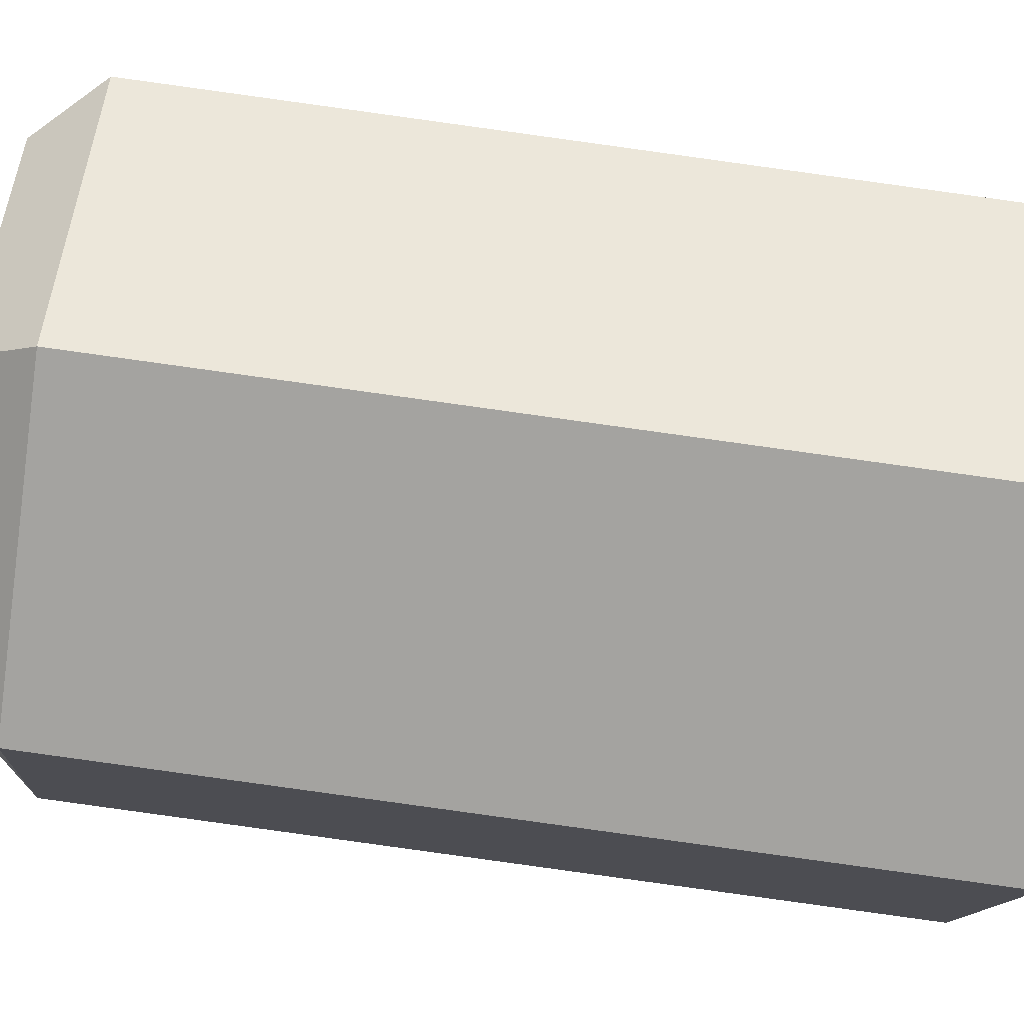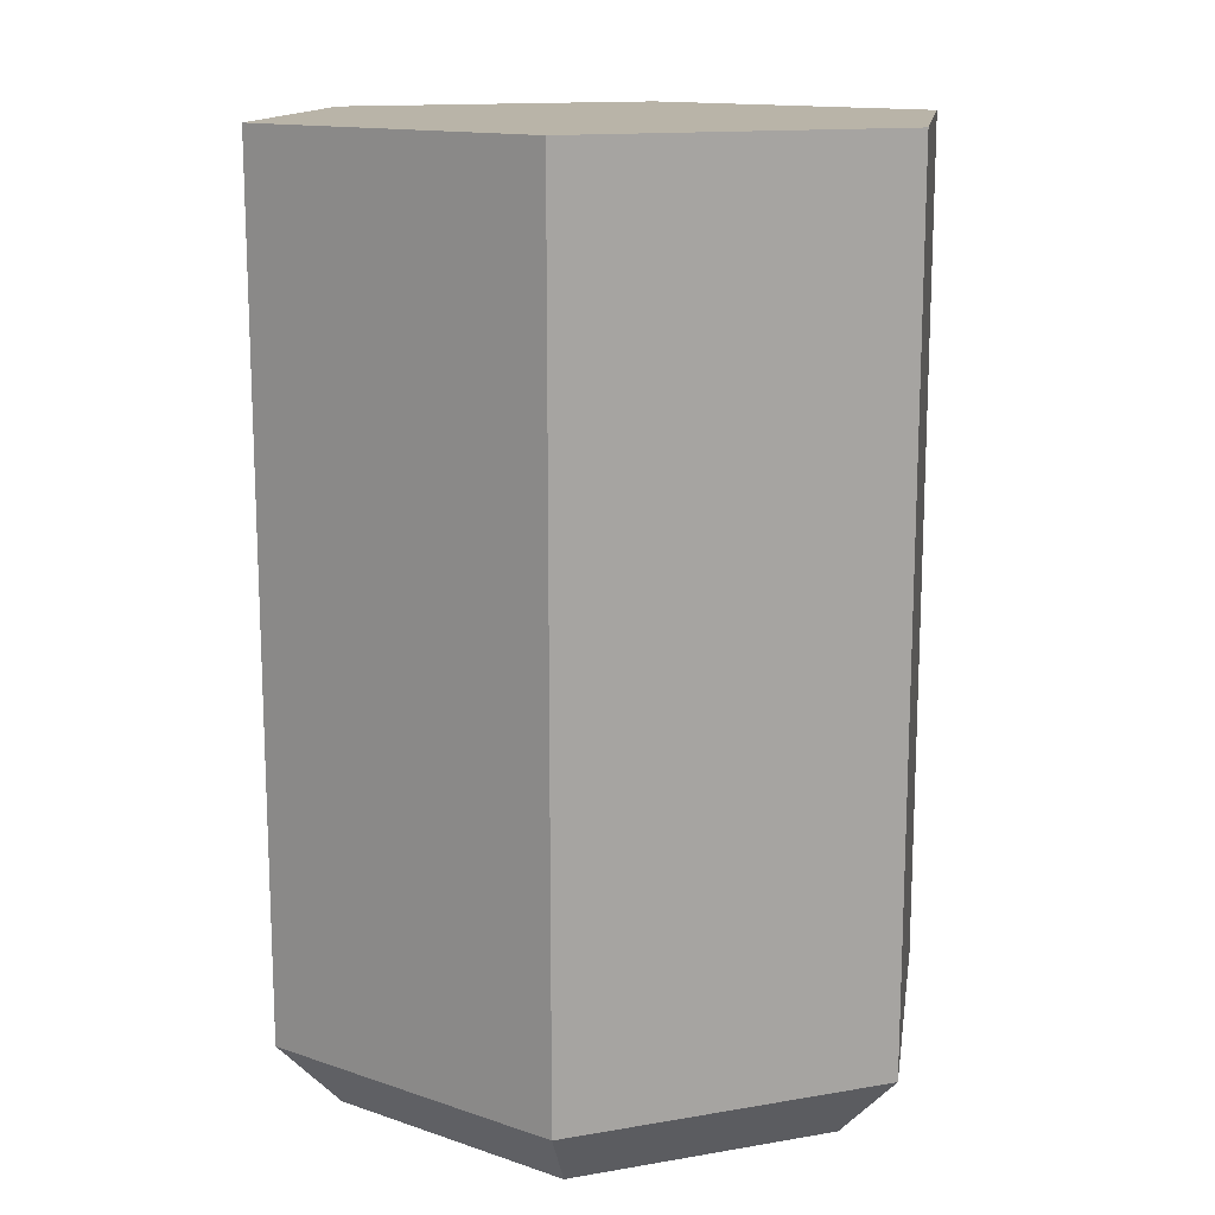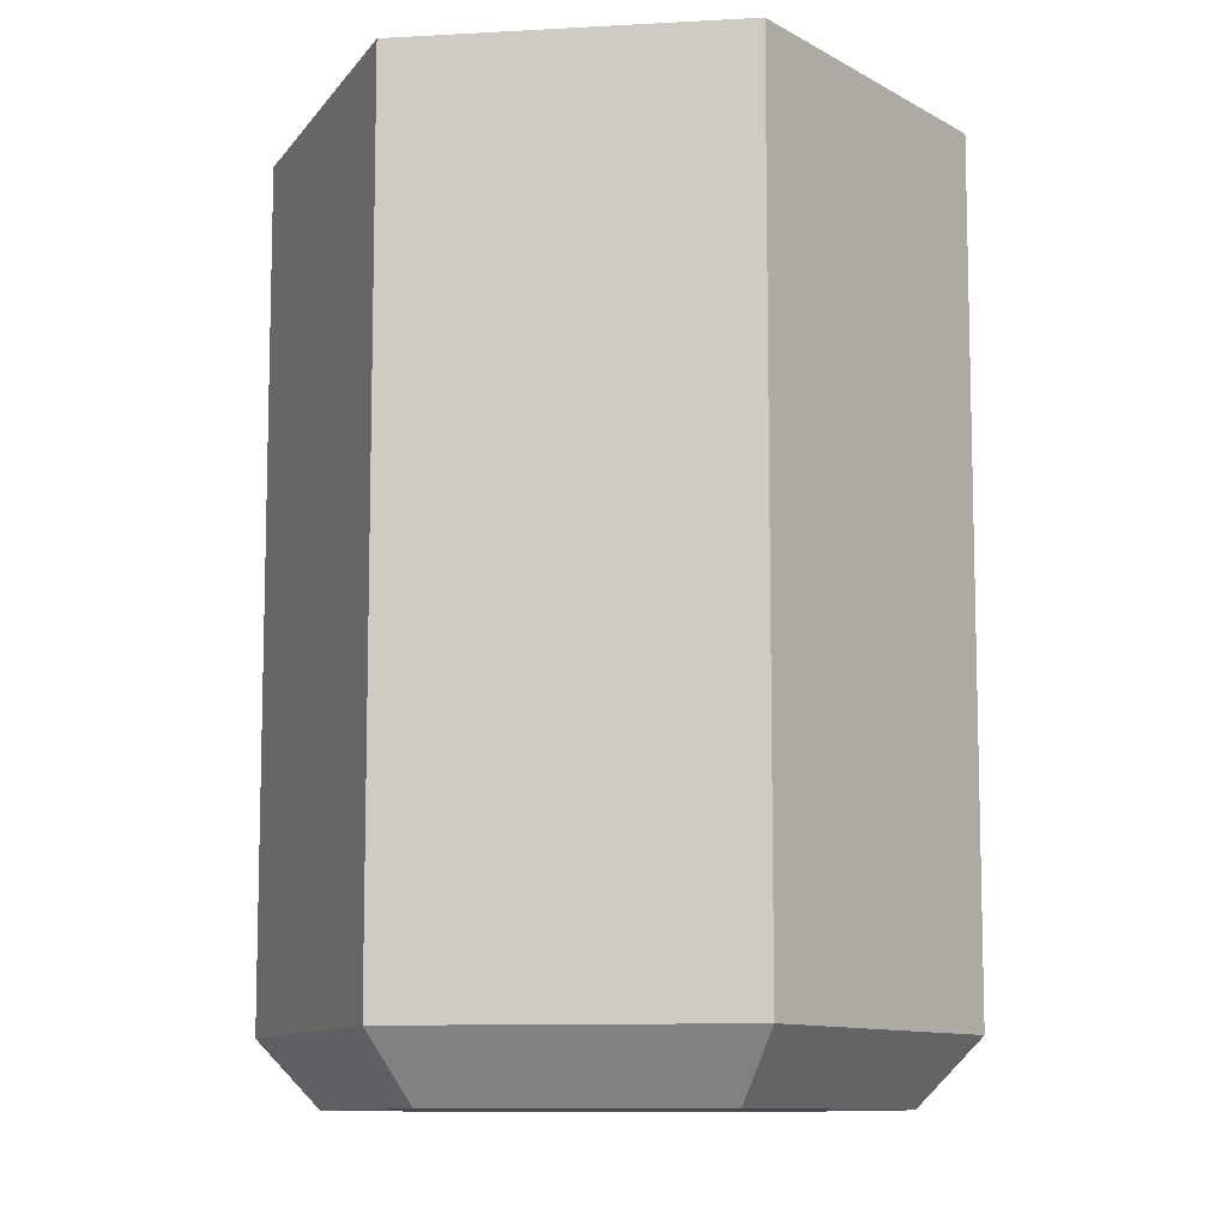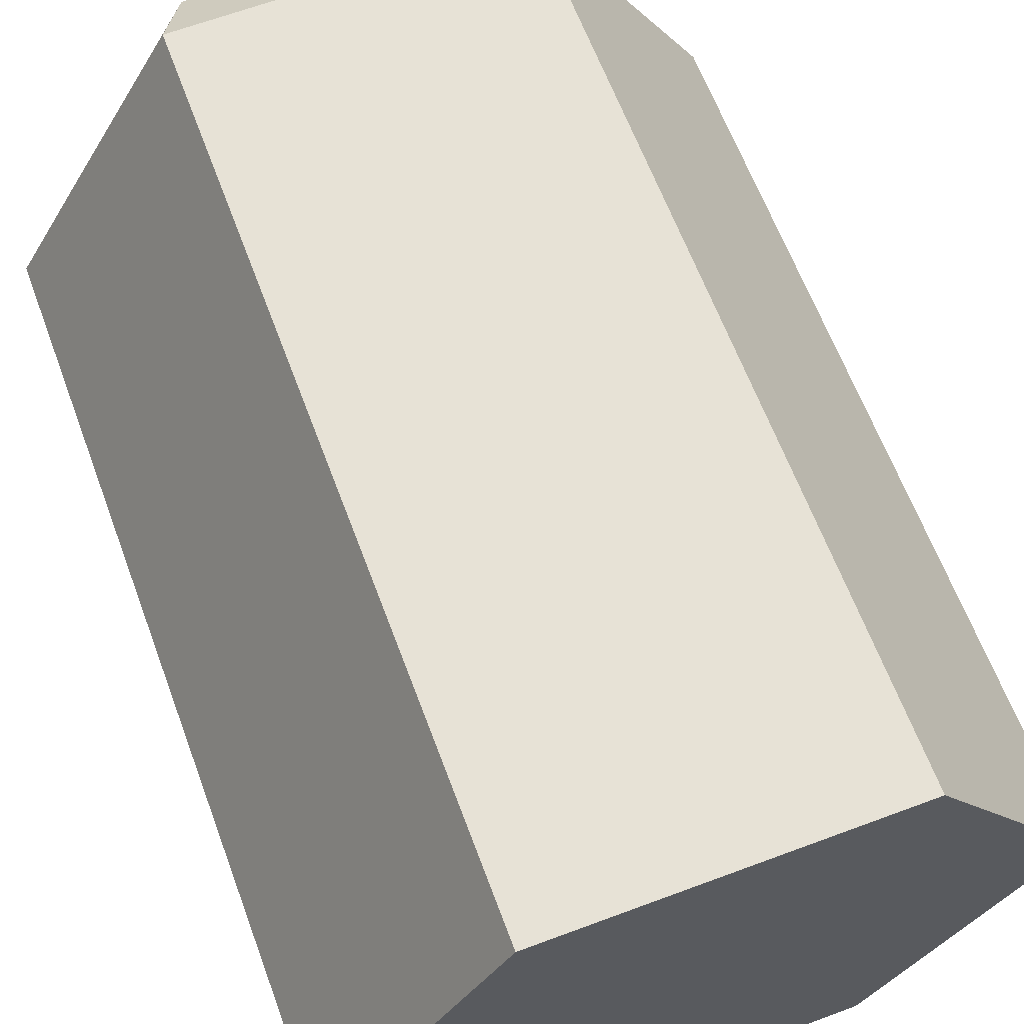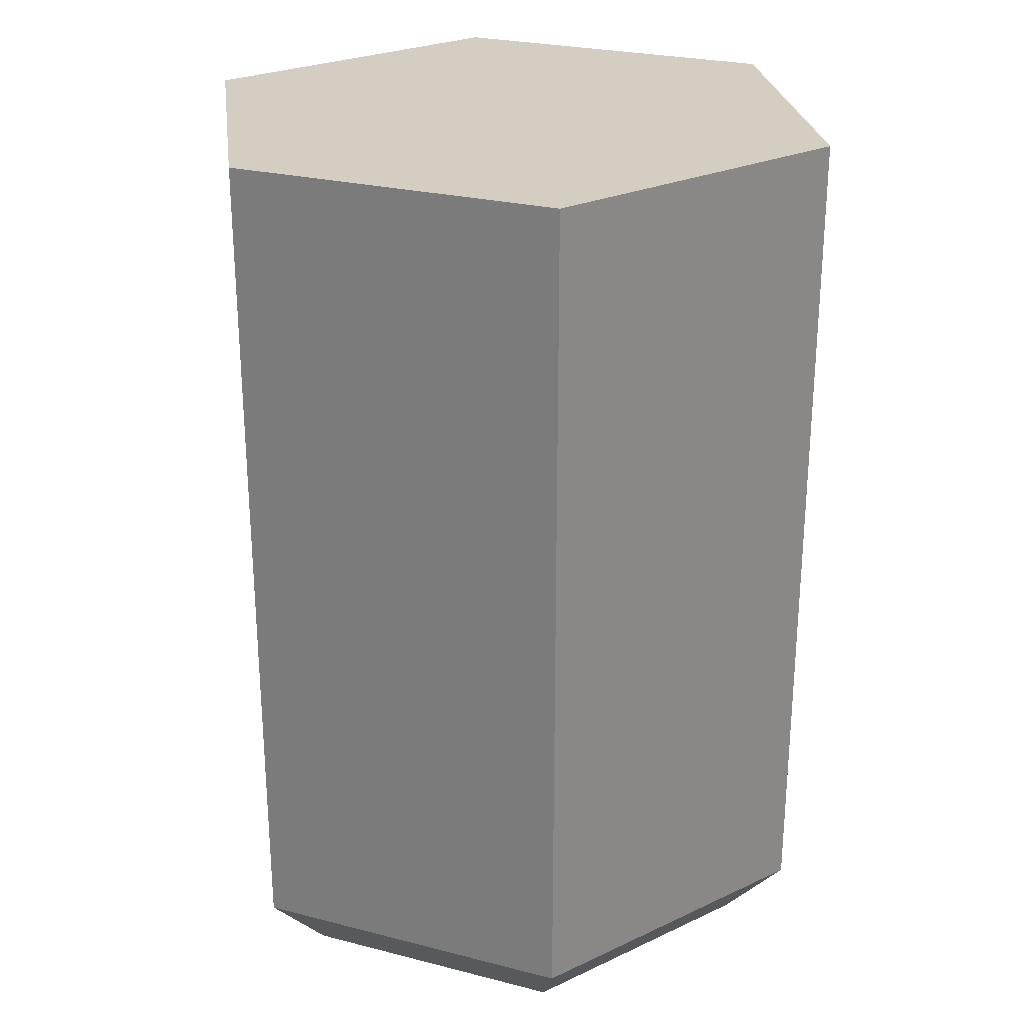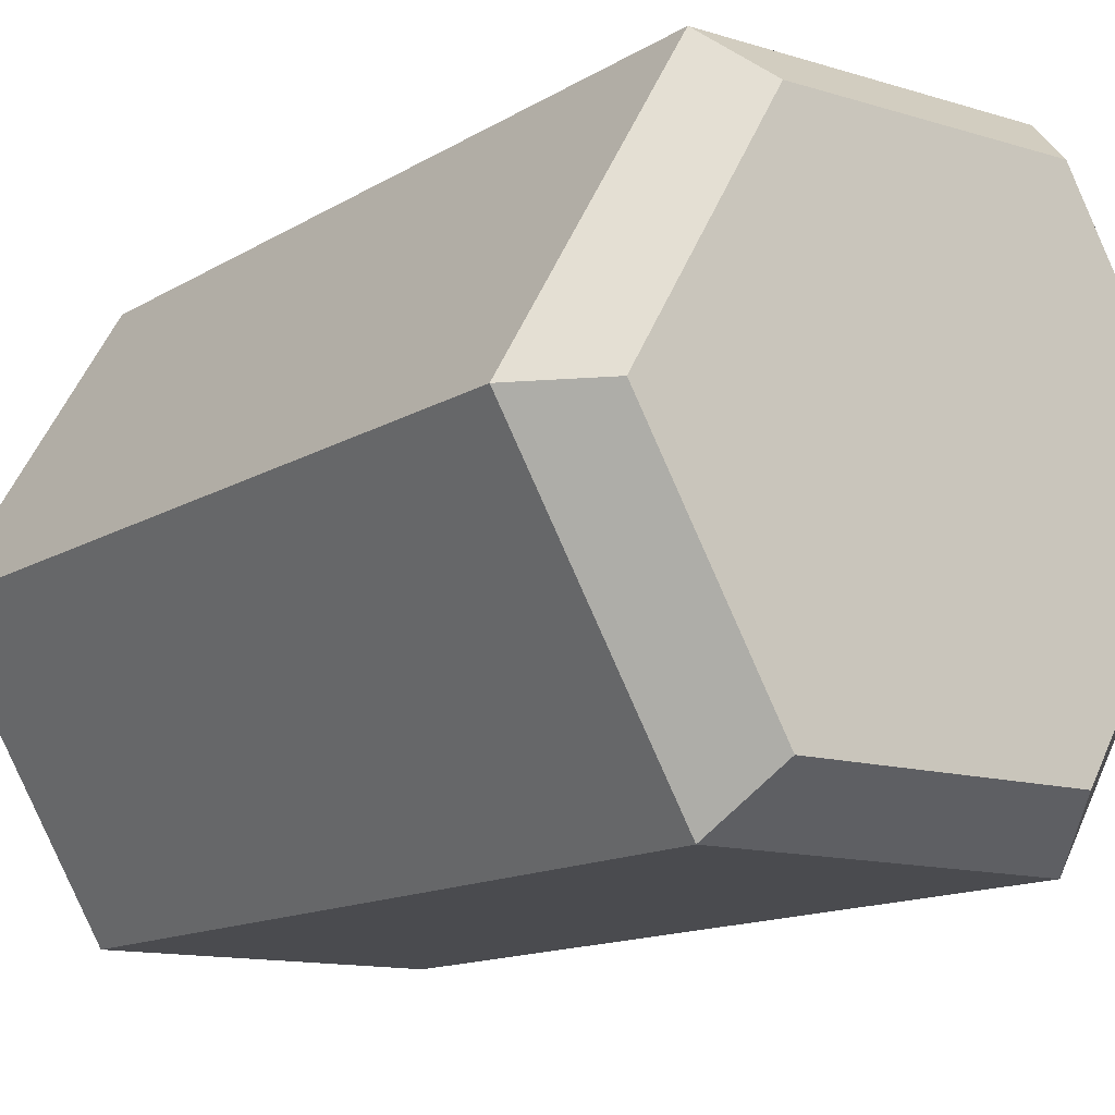
<metadata>
{"format":"obj","ext":"obj","renderer":"f3d","projection":"perspective","resolution":1024,"background":"white","views":[{"elev":-73.0,"azim":81.8,"up":"+Z"},{"elev":13.2,"azim":-141.8,"up":"+Y"},{"elev":-11.1,"azim":7.5,"up":"+Y"},{"elev":64.8,"azim":159.4,"up":"+Z"},{"elev":25.1,"azim":142.7,"up":"+Y"},{"elev":-12.8,"azim":-35.5,"up":"+Z"}]}
</metadata>
<code>
v 2.46 2.474 -4.261
v -2.46 2.474 -4.261
v -4.92 2.474 0
v -2.46 2.474 4.261
v 2.46 2.474 4.261
v 4.92 2.474 0
v 0 2.474 0
v -3.029 3.661 5.246
v 3.029 3.661 5.246
v 6.057 3.661 0
v 3.029 3.661 -5.246
v -3.029 3.661 -5.246
v -6.057 3.661 0
v 6.137 19.07 -0
v 3.069 19.07 -5.315
v -3.069 19.07 -5.315
v -6.137 19.07 -0
v -3.069 19.07 5.315
v 3.069 19.07 5.315
f 2 1 7
f 3 2 7
f 4 3 7
f 5 4 7
f 6 5 7
f 1 6 7
f 4 5 9 8
f 5 6 10 9
f 6 1 11 10
f 1 2 12 11
f 2 3 13 12
f 3 4 8 13
f 15 14 10 11
f 11 12 16 15
f 13 17 16 12
f 18 17 13 8
f 8 9 19 18
f 10 14 19 9
f 17 14 15 16
f 19 14 17 18

</code>
